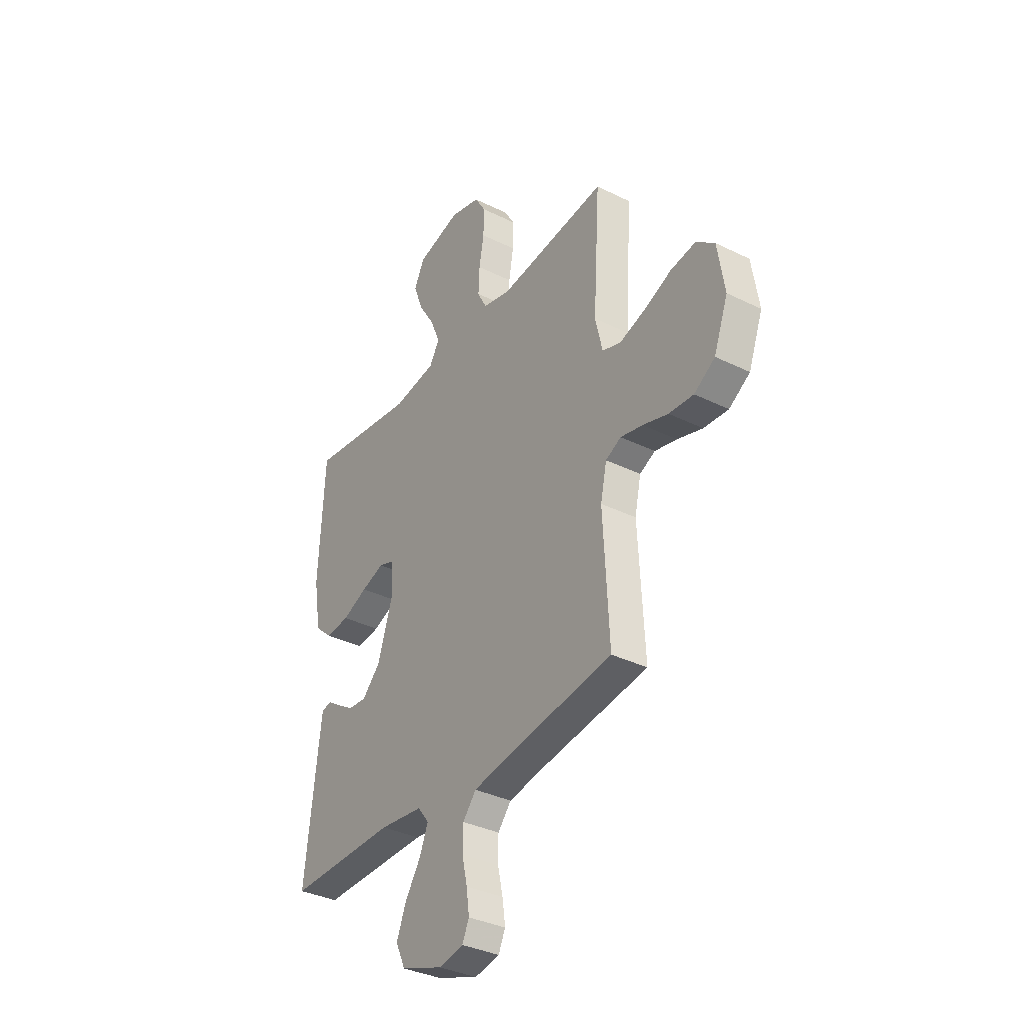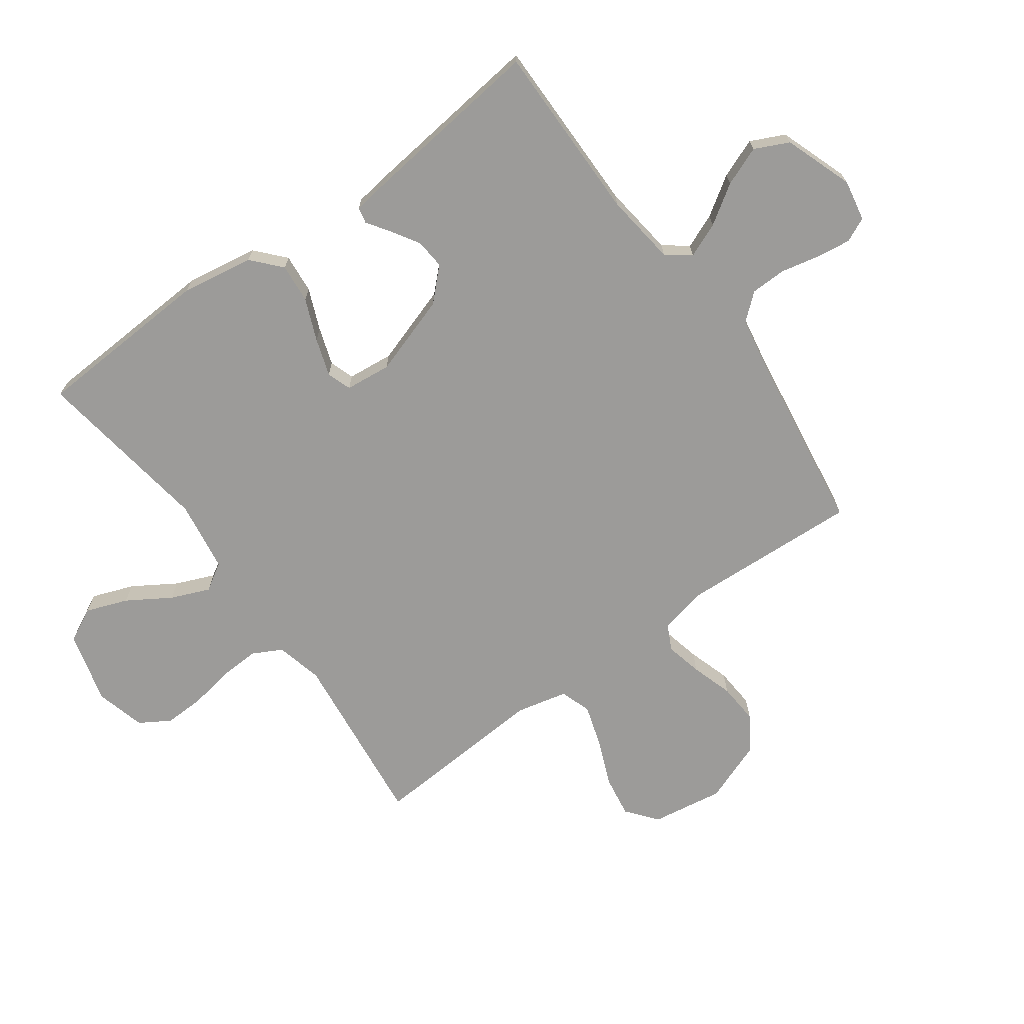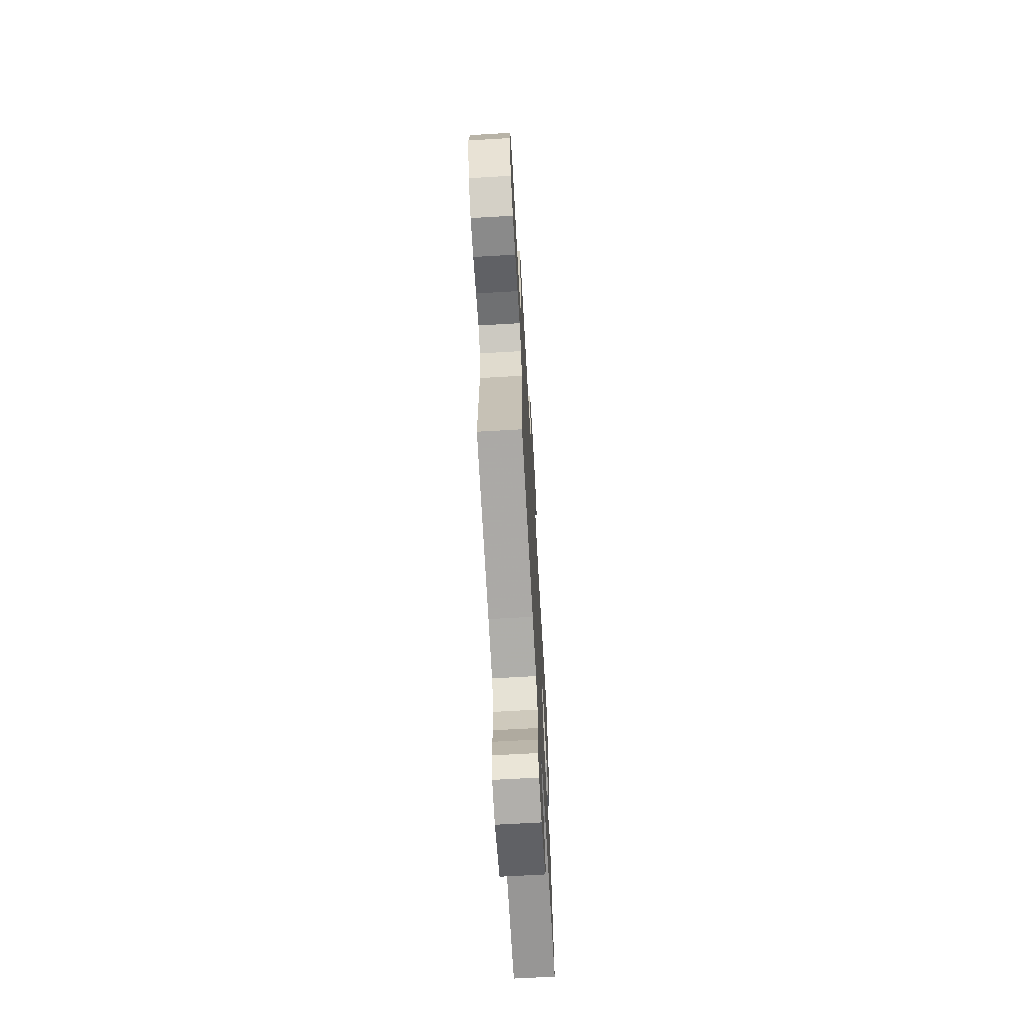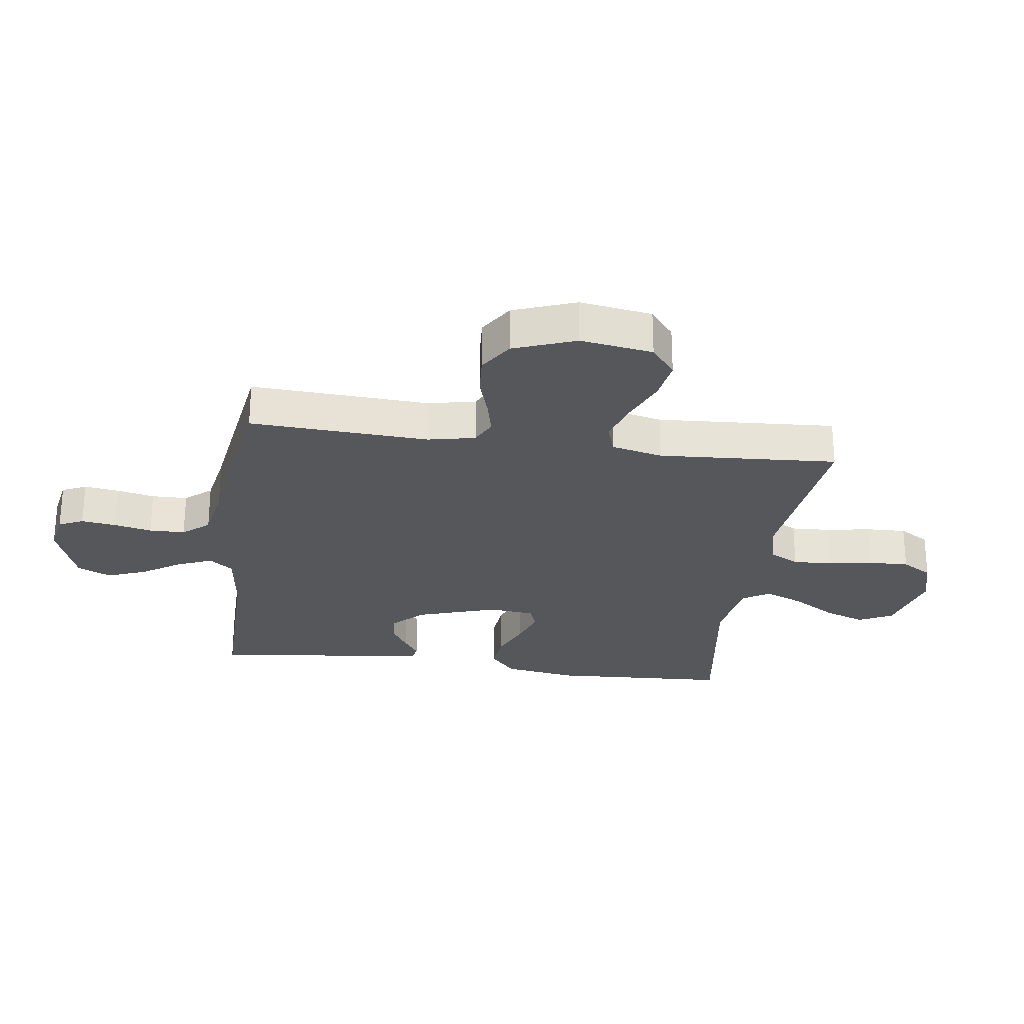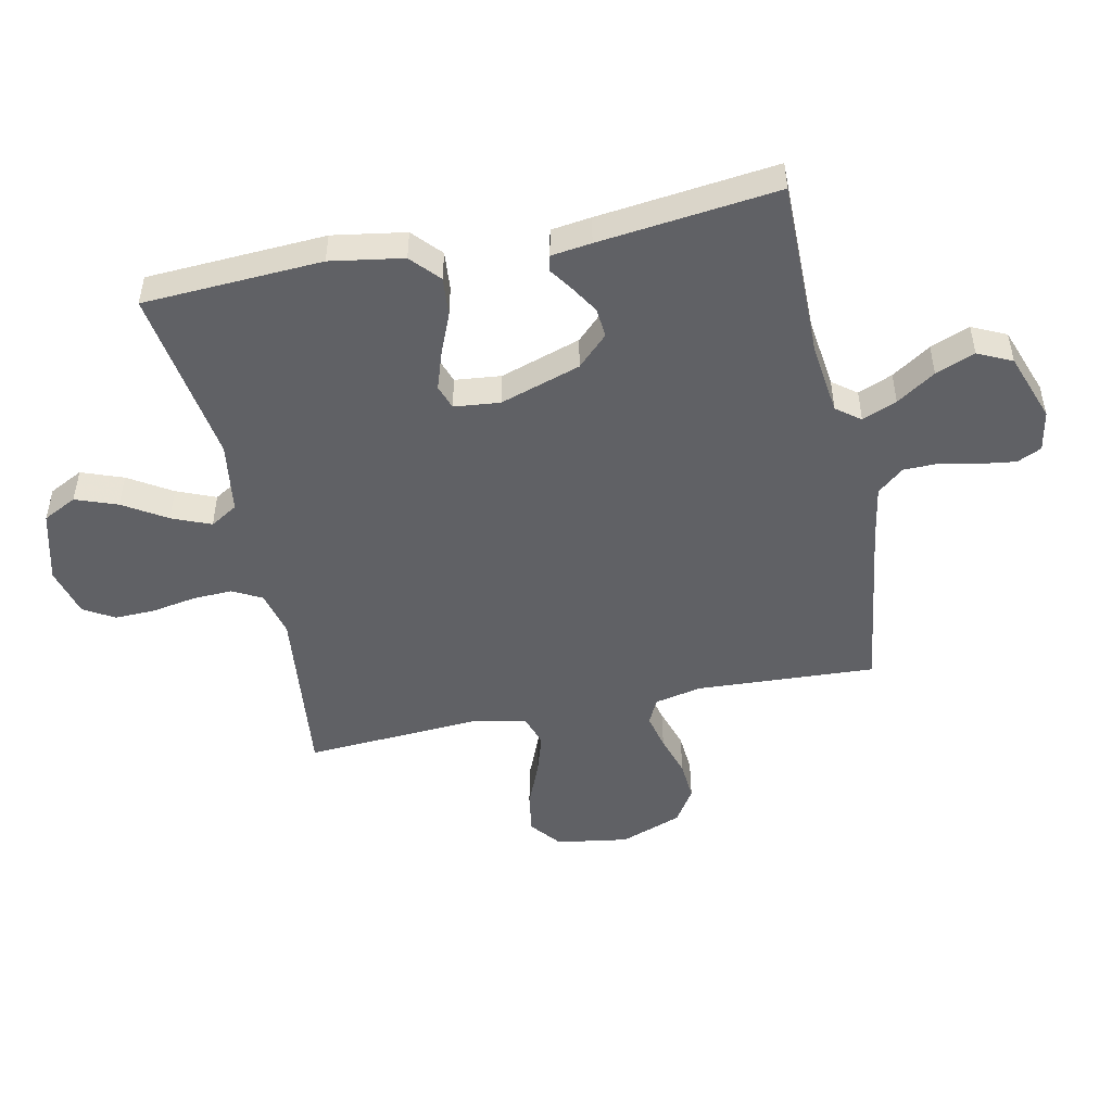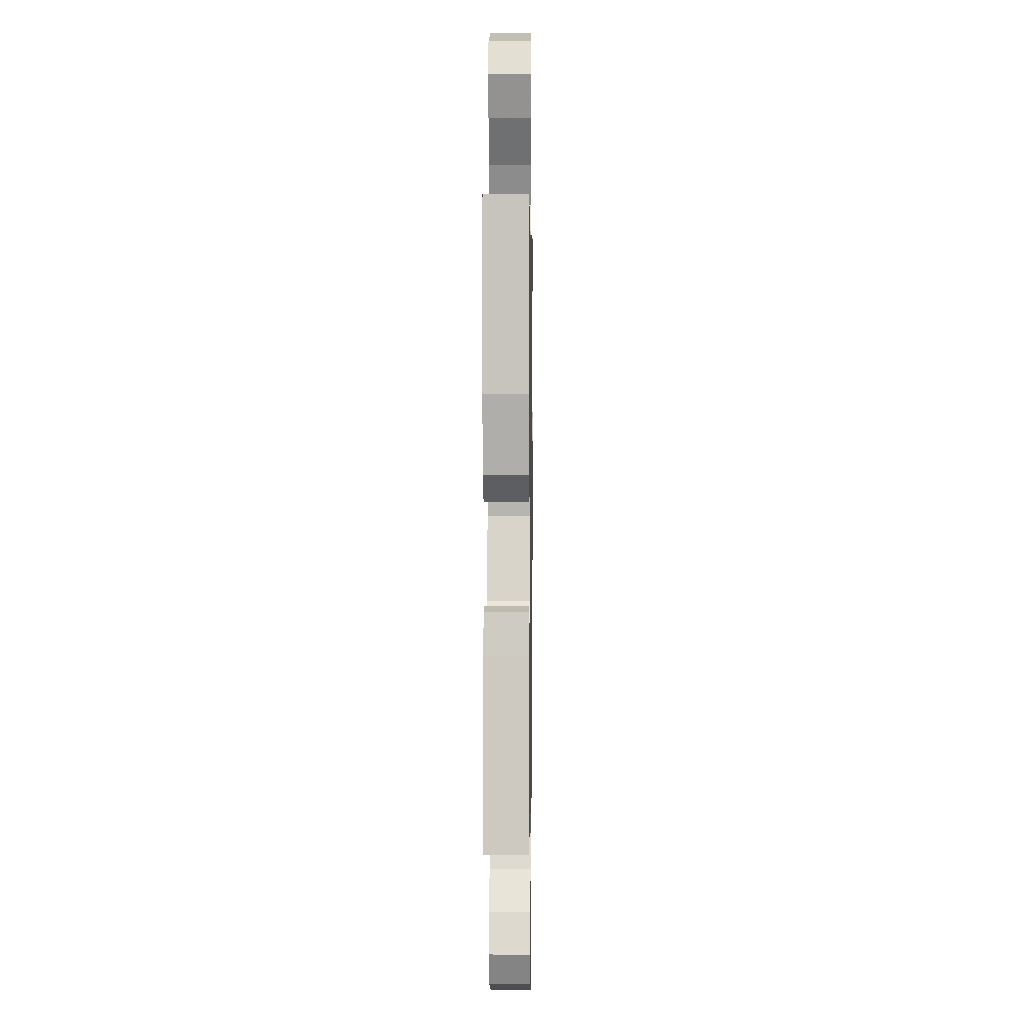
<metadata>
{"format":"obj","ext":"obj","renderer":"f3d","projection":"perspective","resolution":1024,"background":"white","views":[{"elev":-35.3,"azim":-123.2,"up":"+Z"},{"elev":-69.8,"azim":125.9,"up":"+Y"},{"elev":-67.6,"azim":-86.7,"up":"+Z"},{"elev":-26.4,"azim":-97.9,"up":"+Y"},{"elev":-48.9,"azim":101.9,"up":"+Y"},{"elev":3.0,"azim":90.8,"up":"+Z"}]}
</metadata>
<code>
v -0.5 0.07 0.5
v -0.2 0.07 0.466
v -0.122 0.07 0.485
v -0.096 0.07 0.534
v -0.099 0.07 0.601
v -0.112 0.07 0.675
v -0.114 0.07 0.743
v -0.083 0.07 0.794
v 0 0.07 0.816
v 0.121 0.07 0.784
v 0.15 0.07 0.727
v 0.124 0.07 0.657
v 0.079 0.07 0.585
v 0.052 0.07 0.52
v 0.08 0.07 0.474
v 0.2 0.07 0.456
v 0.5 0.07 0.5
v 0.516 0.07 0.2
v 0.496 0.07 0.078
v 0.448 0.07 0.035
v 0.382 0.07 0.041
v 0.312 0.07 0.07
v 0.249 0.07 0.091
v 0.208 0.07 0.077
v 0.2 0.07 0
v 0.244 0.07 -0.135
v 0.294 0.07 -0.186
v 0.344 0.07 -0.182
v 0.391 0.07 -0.153
v 0.429 0.07 -0.127
v 0.456 0.07 -0.133
v 0.465 0.07 -0.2
v 0.5 0.07 -0.5
v 0.2 0.07 -0.498
v 0.08 0.07 -0.513
v 0.049 0.07 -0.553
v 0.073 0.07 -0.611
v 0.116 0.07 -0.676
v 0.142 0.07 -0.742
v 0.115 0.07 -0.799
v 0 0.07 -0.84
v -0.069 0.07 -0.827
v -0.088 0.07 -0.786
v -0.08 0.07 -0.728
v -0.066 0.07 -0.664
v -0.067 0.07 -0.604
v -0.104 0.07 -0.56
v -0.2 0.07 -0.543
v -0.5 0.07 -0.5
v -0.484 0.07 -0.2
v -0.501 0.07 -0.121
v -0.544 0.07 -0.1
v -0.605 0.07 -0.114
v -0.675 0.07 -0.136
v -0.743 0.07 -0.141
v -0.801 0.07 -0.104
v -0.84 0.07 0
v -0.821 0.07 0.121
v -0.77 0.07 0.162
v -0.7 0.07 0.151
v -0.623 0.07 0.119
v -0.553 0.07 0.097
v -0.501 0.07 0.114
v -0.481 0.07 0.2
v -0.5 0 0.5
v -0.2 0 0.466
v -0.122 0 0.485
v -0.096 0 0.534
v -0.099 0 0.601
v -0.112 0 0.675
v -0.114 0 0.743
v -0.083 0 0.794
v 0 0 0.816
v 0.121 0 0.784
v 0.15 0 0.727
v 0.124 0 0.657
v 0.079 0 0.585
v 0.052 0 0.52
v 0.08 0 0.474
v 0.2 0 0.456
v 0.5 0 0.5
v 0.516 0 0.2
v 0.496 0 0.078
v 0.448 0 0.035
v 0.382 0 0.041
v 0.312 0 0.07
v 0.249 0 0.091
v 0.208 0 0.077
v 0.2 0 0
v 0.244 0 -0.135
v 0.294 0 -0.186
v 0.344 0 -0.182
v 0.391 0 -0.153
v 0.429 0 -0.127
v 0.456 0 -0.133
v 0.465 0 -0.2
v 0.5 0 -0.5
v 0.2 0 -0.498
v 0.08 0 -0.513
v 0.049 0 -0.553
v 0.073 0 -0.611
v 0.116 0 -0.676
v 0.142 0 -0.742
v 0.115 0 -0.799
v 0 0 -0.84
v -0.069 0 -0.827
v -0.088 0 -0.786
v -0.08 0 -0.728
v -0.066 0 -0.664
v -0.067 0 -0.604
v -0.104 0 -0.56
v -0.2 0 -0.543
v -0.5 0 -0.5
v -0.484 0 -0.2
v -0.501 0 -0.121
v -0.544 0 -0.1
v -0.605 0 -0.114
v -0.675 0 -0.136
v -0.743 0 -0.141
v -0.801 0 -0.104
v -0.84 0 0
v -0.821 0 0.121
v -0.77 0 0.162
v -0.7 0 0.151
v -0.623 0 0.119
v -0.553 0 0.097
v -0.501 0 0.114
v -0.481 0 0.2
f 59 60 61
f 58 59 61
f 57 58 61
f 56 57 61
f 55 56 61
f 54 55 61
f 53 54 61
f 52 53 61 62
f 51 52 62 63
f 48 49 50
f 51 63 64
f 50 51 64
f 48 50 64
f 47 48 64
f 43 44 45
f 42 43 45
f 41 42 45
f 40 41 45
f 39 40 45
f 38 39 45
f 37 38 45
f 36 37 45 46
f 64 1 2
f 47 64 2
f 46 47 2
f 36 46 2
f 35 36 2
f 32 33 34
f 31 32 34
f 30 31 34
f 29 30 34
f 20 21 22
f 19 20 22
f 18 19 22
f 17 18 22
f 16 17 22
f 15 16 22 23
f 14 15 23 24
f 11 12 13
f 10 11 13
f 9 10 13
f 8 9 13
f 7 8 13
f 6 7 13
f 5 6 13
f 4 5 13 14
f 14 24 25
f 4 14 25
f 3 4 25
f 28 29 34 35
f 27 28 35
f 26 27 35
f 25 26 35
f 3 25 35
f 2 3 35
f 125 124 123
f 125 123 122
f 125 122 121
f 125 121 120
f 125 120 119
f 125 119 118
f 125 118 117
f 126 125 117 116
f 127 126 116 115
f 114 113 112
f 128 127 115
f 128 115 114
f 128 114 112
f 128 112 111
f 109 108 107
f 109 107 106
f 109 106 105
f 109 105 104
f 109 104 103
f 109 103 102
f 109 102 101
f 110 109 101 100
f 66 65 128
f 66 128 111
f 66 111 110
f 66 110 100
f 66 100 99
f 98 97 96
f 98 96 95
f 98 95 94
f 98 94 93
f 86 85 84
f 86 84 83
f 86 83 82
f 86 82 81
f 86 81 80
f 87 86 80 79
f 88 87 79 78
f 77 76 75
f 77 75 74
f 77 74 73
f 77 73 72
f 77 72 71
f 77 71 70
f 77 70 69
f 78 77 69 68
f 89 88 78
f 89 78 68
f 89 68 67
f 99 98 93 92
f 99 92 91
f 99 91 90
f 99 90 89
f 99 89 67
f 99 67 66
f 1 65 66 2
f 2 66 67 3
f 3 67 68 4
f 4 68 69 5
f 5 69 70 6
f 6 70 71 7
f 7 71 72 8
f 8 72 73 9
f 9 73 74 10
f 10 74 75 11
f 11 75 76 12
f 12 76 77 13
f 13 77 78 14
f 14 78 79 15
f 15 79 80 16
f 16 80 81 17
f 17 81 82 18
f 18 82 83 19
f 19 83 84 20
f 20 84 85 21
f 21 85 86 22
f 22 86 87 23
f 23 87 88 24
f 24 88 89 25
f 25 89 90 26
f 26 90 91 27
f 27 91 92 28
f 28 92 93 29
f 29 93 94 30
f 30 94 95 31
f 31 95 96 32
f 32 96 97 33
f 33 97 98 34
f 34 98 99 35
f 35 99 100 36
f 36 100 101 37
f 37 101 102 38
f 38 102 103 39
f 39 103 104 40
f 40 104 105 41
f 41 105 106 42
f 42 106 107 43
f 43 107 108 44
f 44 108 109 45
f 45 109 110 46
f 46 110 111 47
f 47 111 112 48
f 48 112 113 49
f 49 113 114 50
f 50 114 115 51
f 51 115 116 52
f 52 116 117 53
f 53 117 118 54
f 54 118 119 55
f 55 119 120 56
f 56 120 121 57
f 57 121 122 58
f 58 122 123 59
f 59 123 124 60
f 60 124 125 61
f 61 125 126 62
f 62 126 127 63
f 63 127 128 64
f 64 128 65 1

</code>
